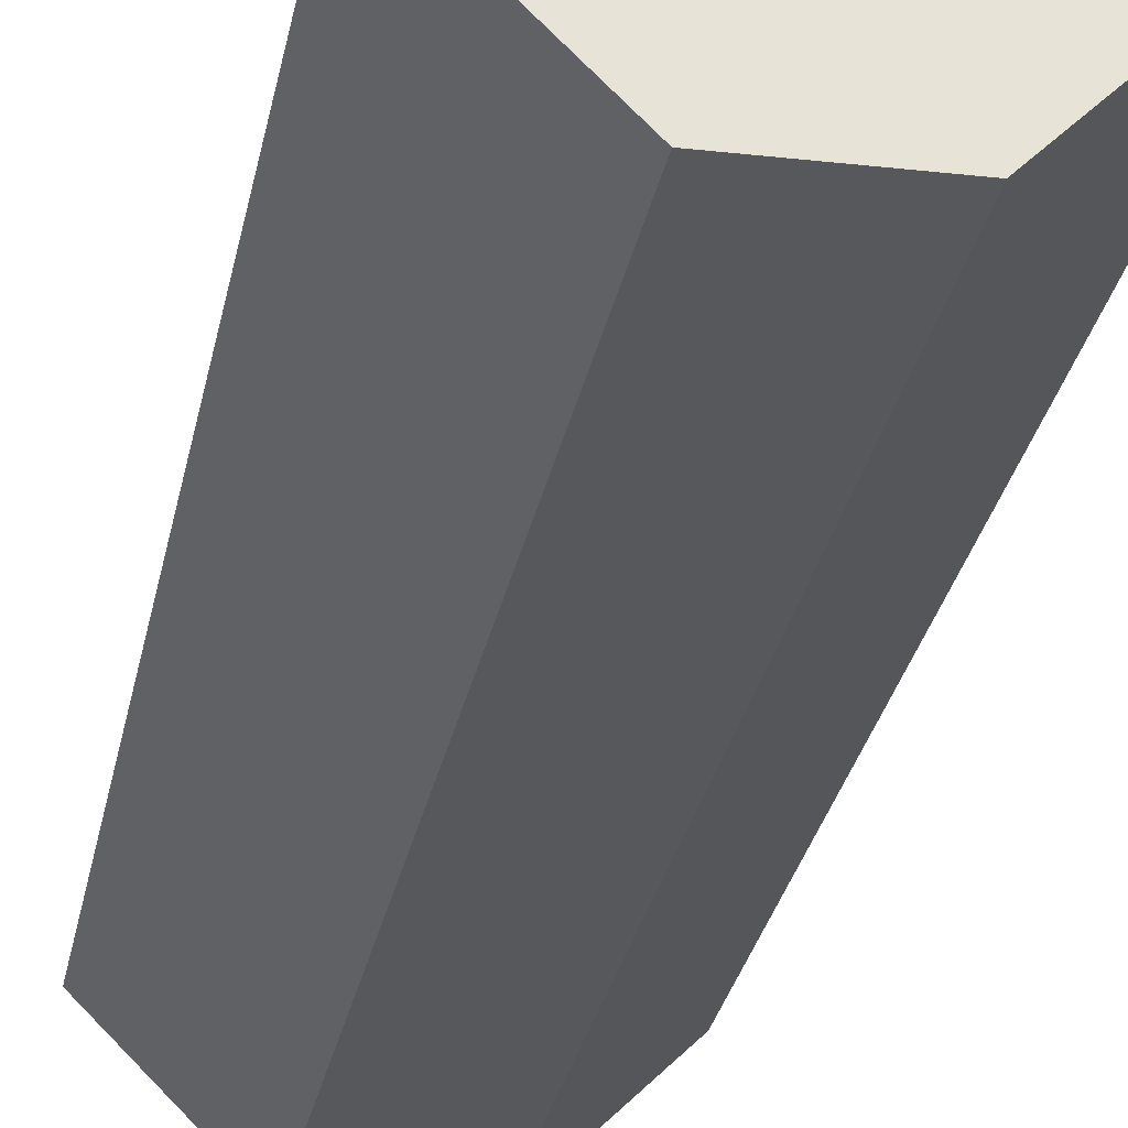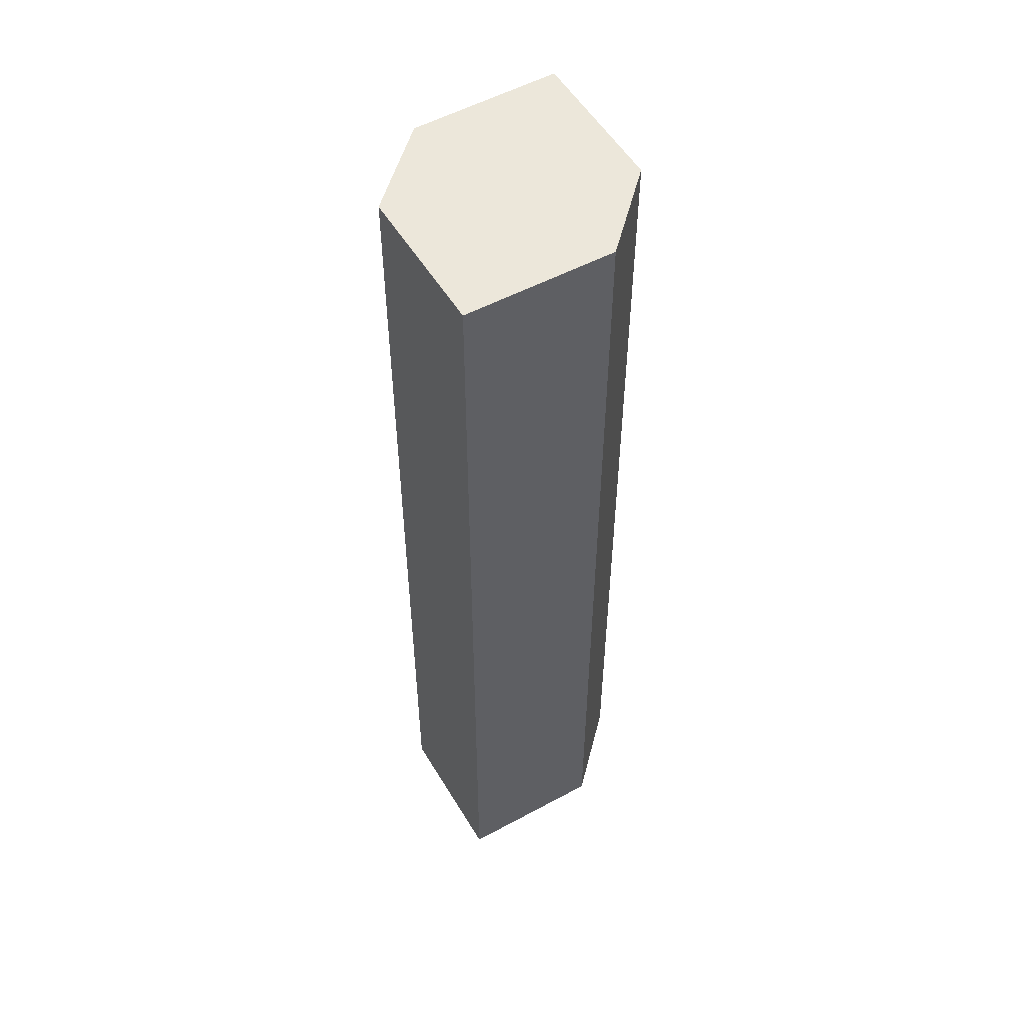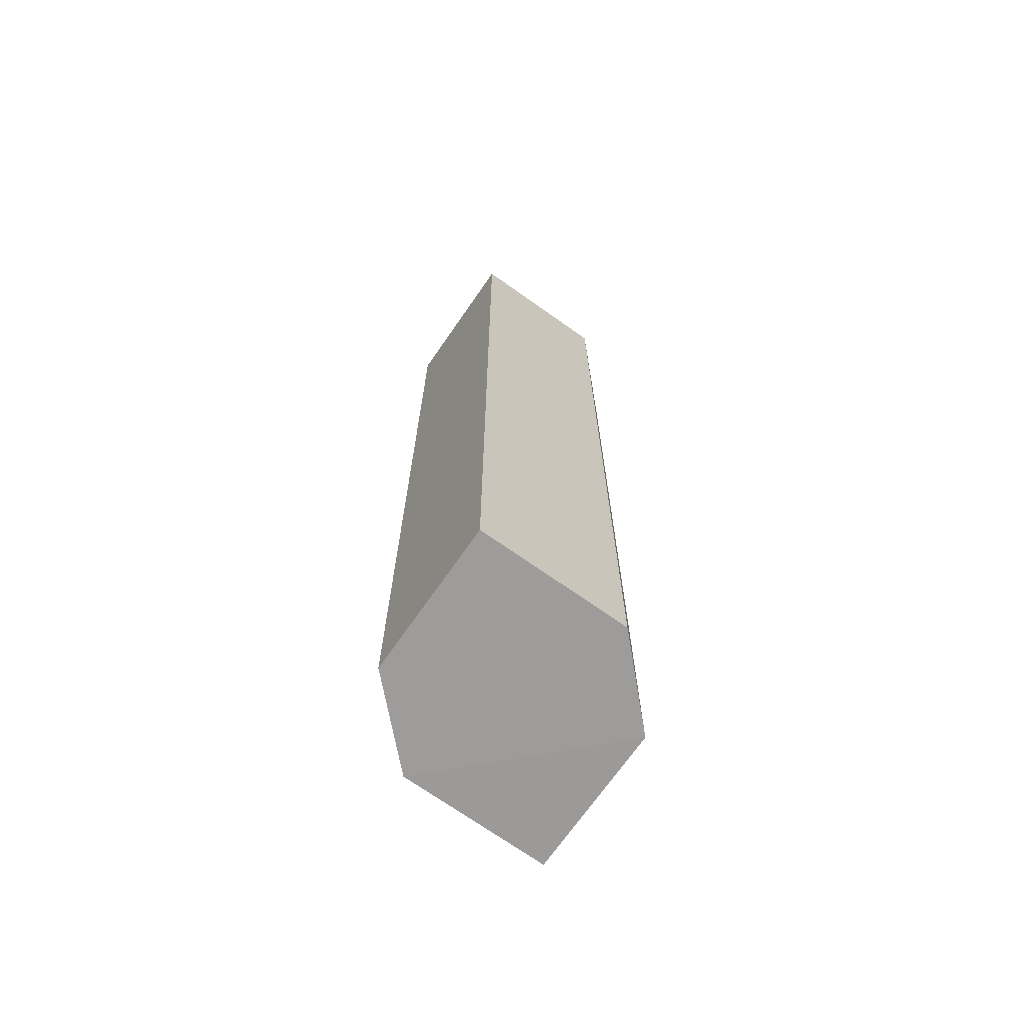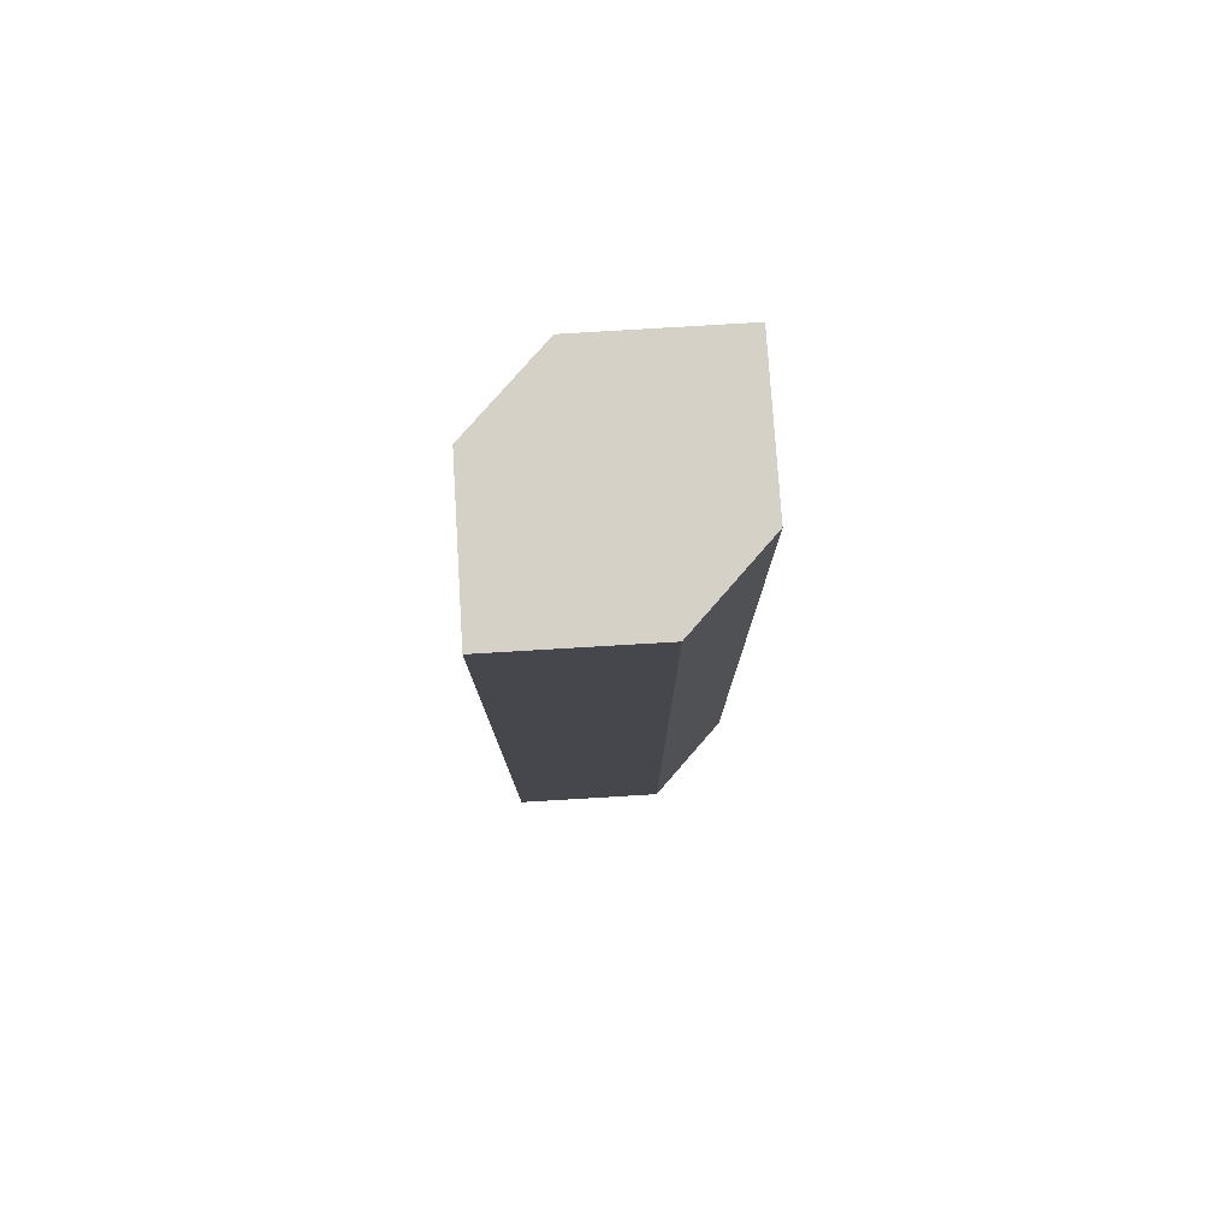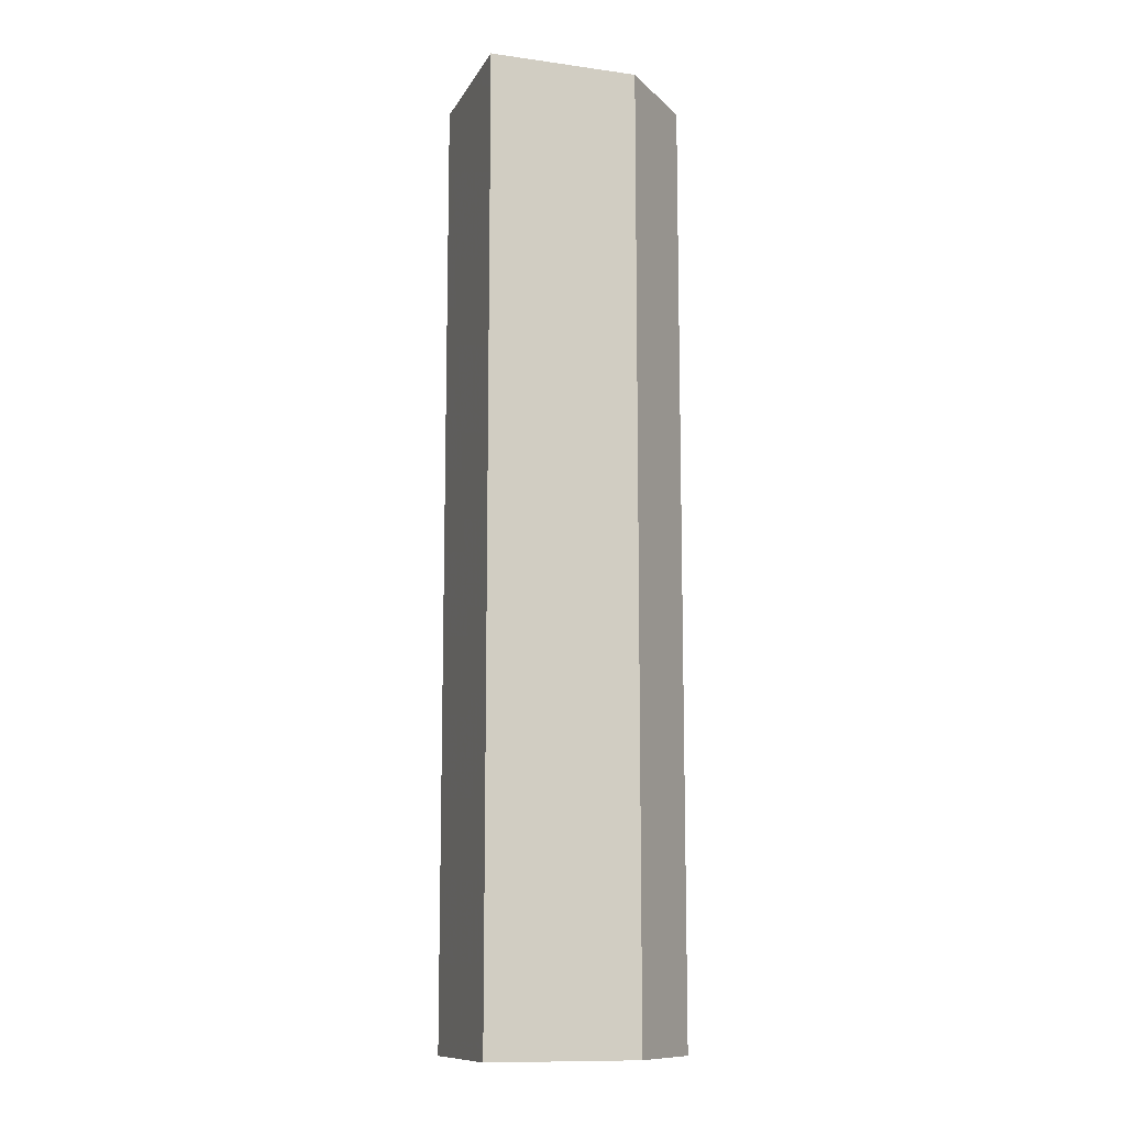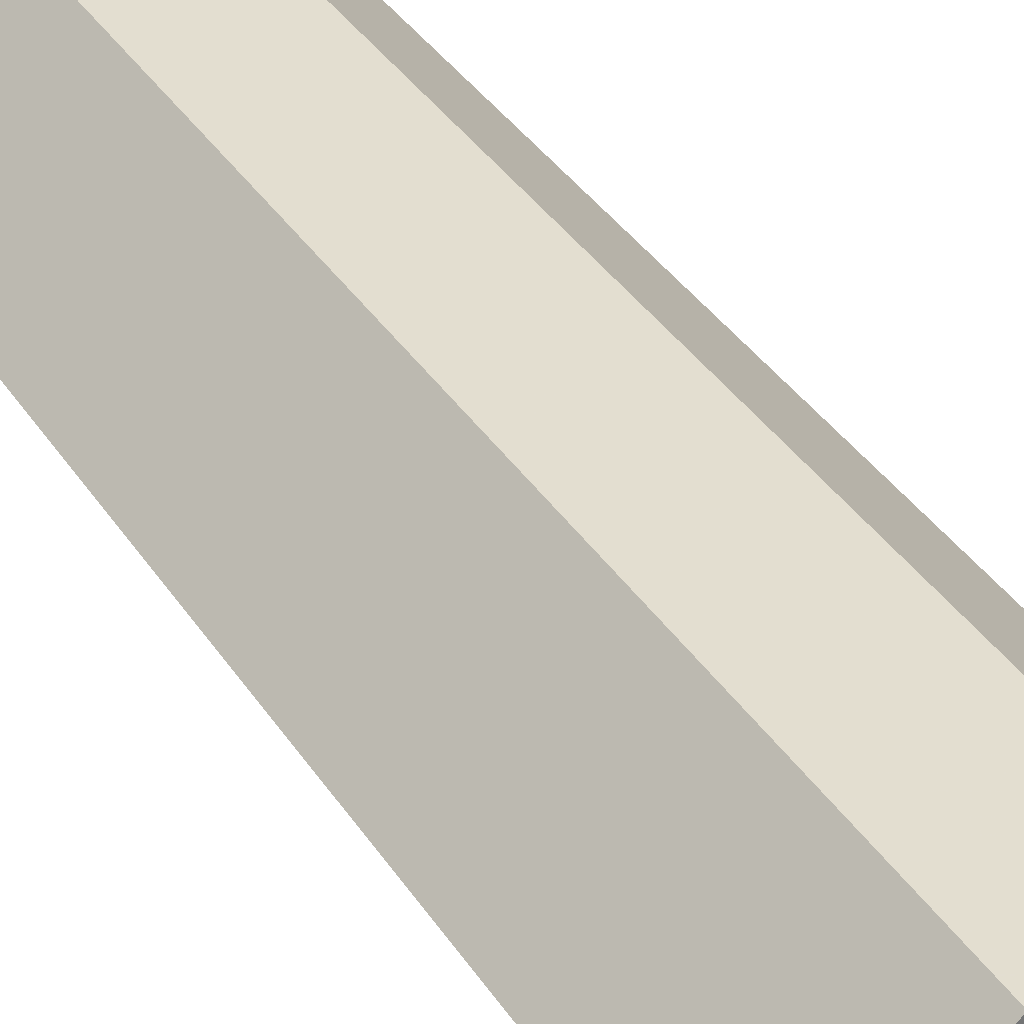
<metadata>
{"format":"obj","ext":"obj","renderer":"f3d","projection":"perspective","resolution":1024,"background":"white","views":[{"elev":-27.7,"azim":169.7,"up":"+Y"},{"elev":53.0,"azim":104.5,"up":"+Z"},{"elev":-69.9,"azim":100.0,"up":"+Z"},{"elev":79.0,"azim":131.2,"up":"+Z"},{"elev":-11.5,"azim":-63.8,"up":"+Z"},{"elev":35.9,"azim":151.4,"up":"+Y"}]}
</metadata>
<code>
o 9460
v 2253 1883 20.28
v 2253 1883 20.28
v 2253 1883 20.37
v 2253 1883 20.28
v 2253 1883 20.37
v 2253 1883 20.28
v 2253 1883 20.37
v 2253 1883 20.28
v 2253 1883 20.37
v 2253 1883 20.28
v 2253 1883 20.37
v 2253 1883 20.28
v 2253 1883 20.37
v 2253 1883 20.28
v 2253 1883 20.28
v 2253 1883 20.28
v 2253 1883 20.28
v 2253 1883 20.28
v 2253 1883 20.28
v 2253 1883 20.37
v 2253 1883 20.37
v 2253 1883 20.37
v 2253 1883 20.28
v 2253 1883 20.37
v 2253 1883 20.28
v 2253 1883 20.28
v 2253 1883 20.28
v 2253 1883 20.28
v 2253 1883 20.37
v 2253 1883 20.28
v 2253 1883 20.37
v 2253 1883 20.37
v 2253 1883 20.37
v 2253 1883 20.37
v 2253 1883 20.37
v 2253 1883 20.37
v 2253 1883 20.37
v 2253 1883 20.37
f 1 2 3
f 4 1 5
f 6 4 7
f 7 8 9
f 9 10 11
f 11 12 13
f 14 15 12
f 14 16 15
f 14 12 17
f 14 17 18
f 14 19 16
f 14 18 19
f 20 19 21
f 22 23 20
f 24 25 22
f 26 27 24
f 27 28 29
f 28 30 31
f 32 33 34
f 32 35 33
f 32 34 36
f 32 37 35
f 32 36 38
f 32 38 37

</code>
